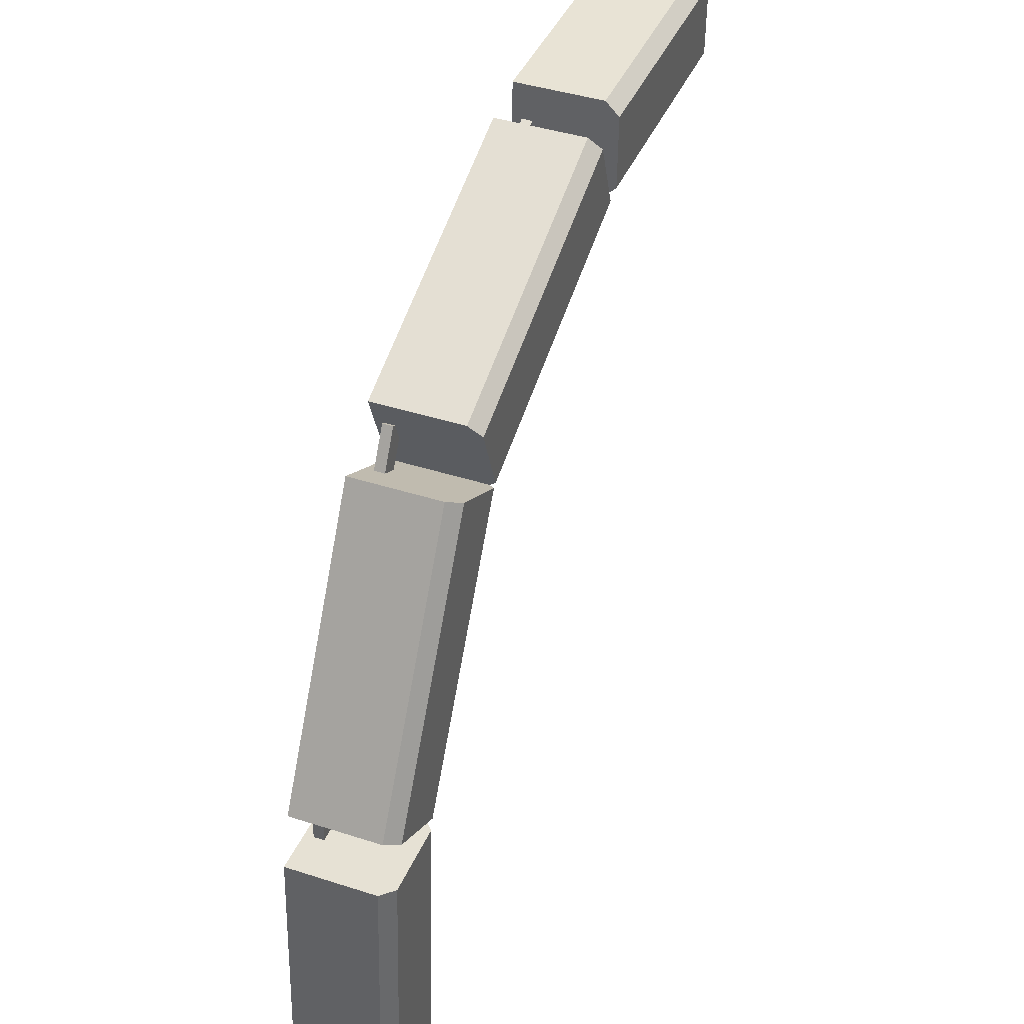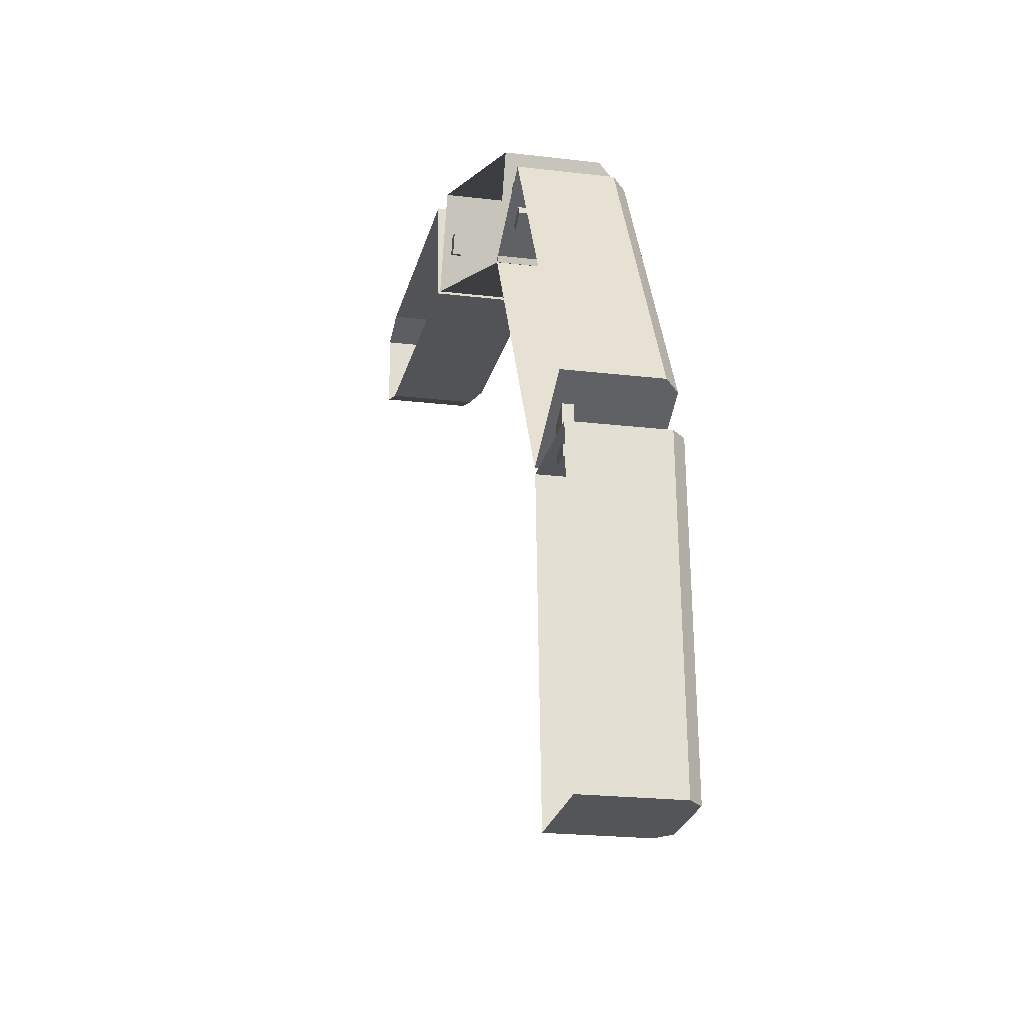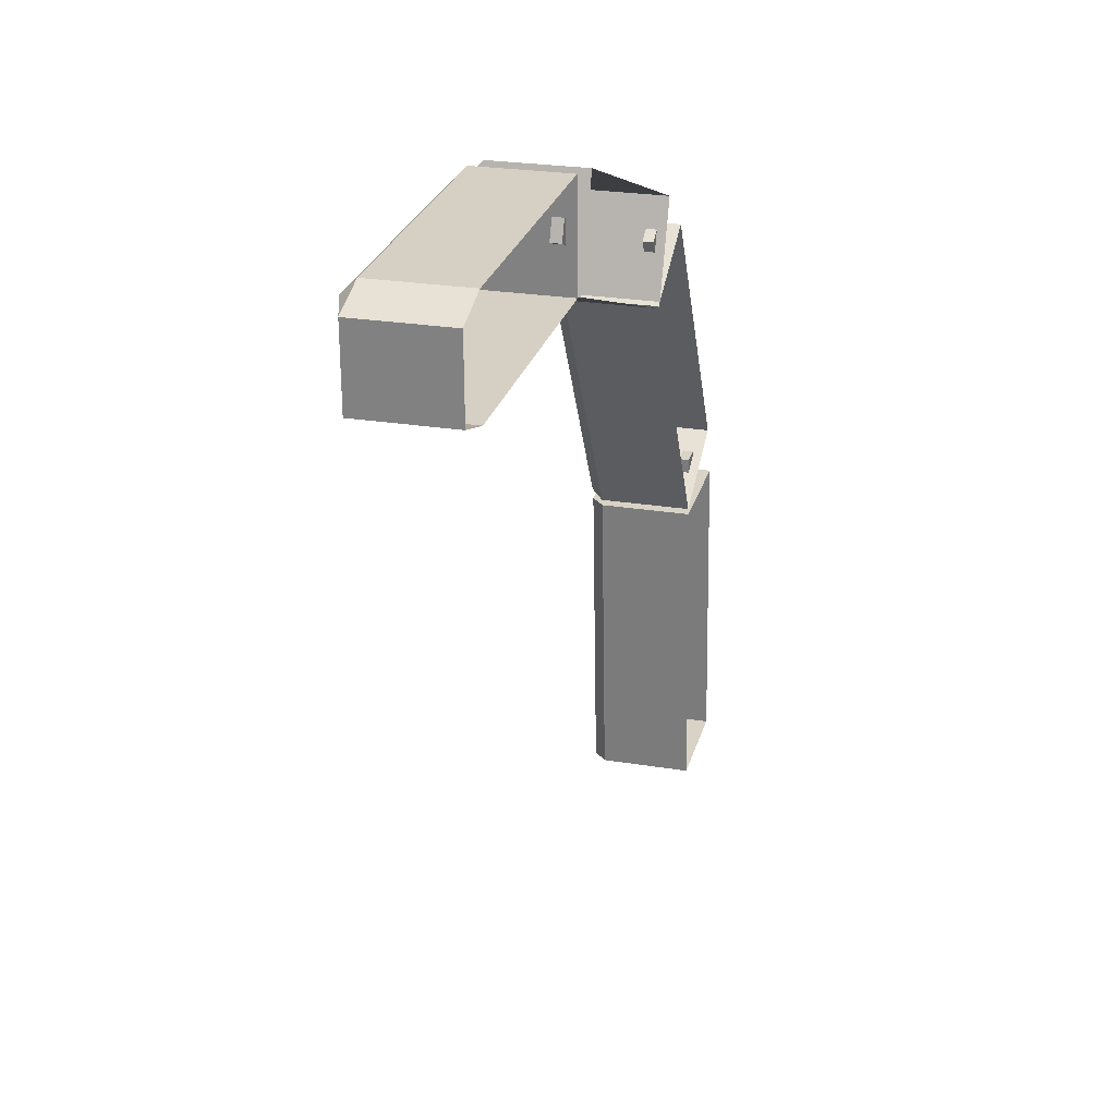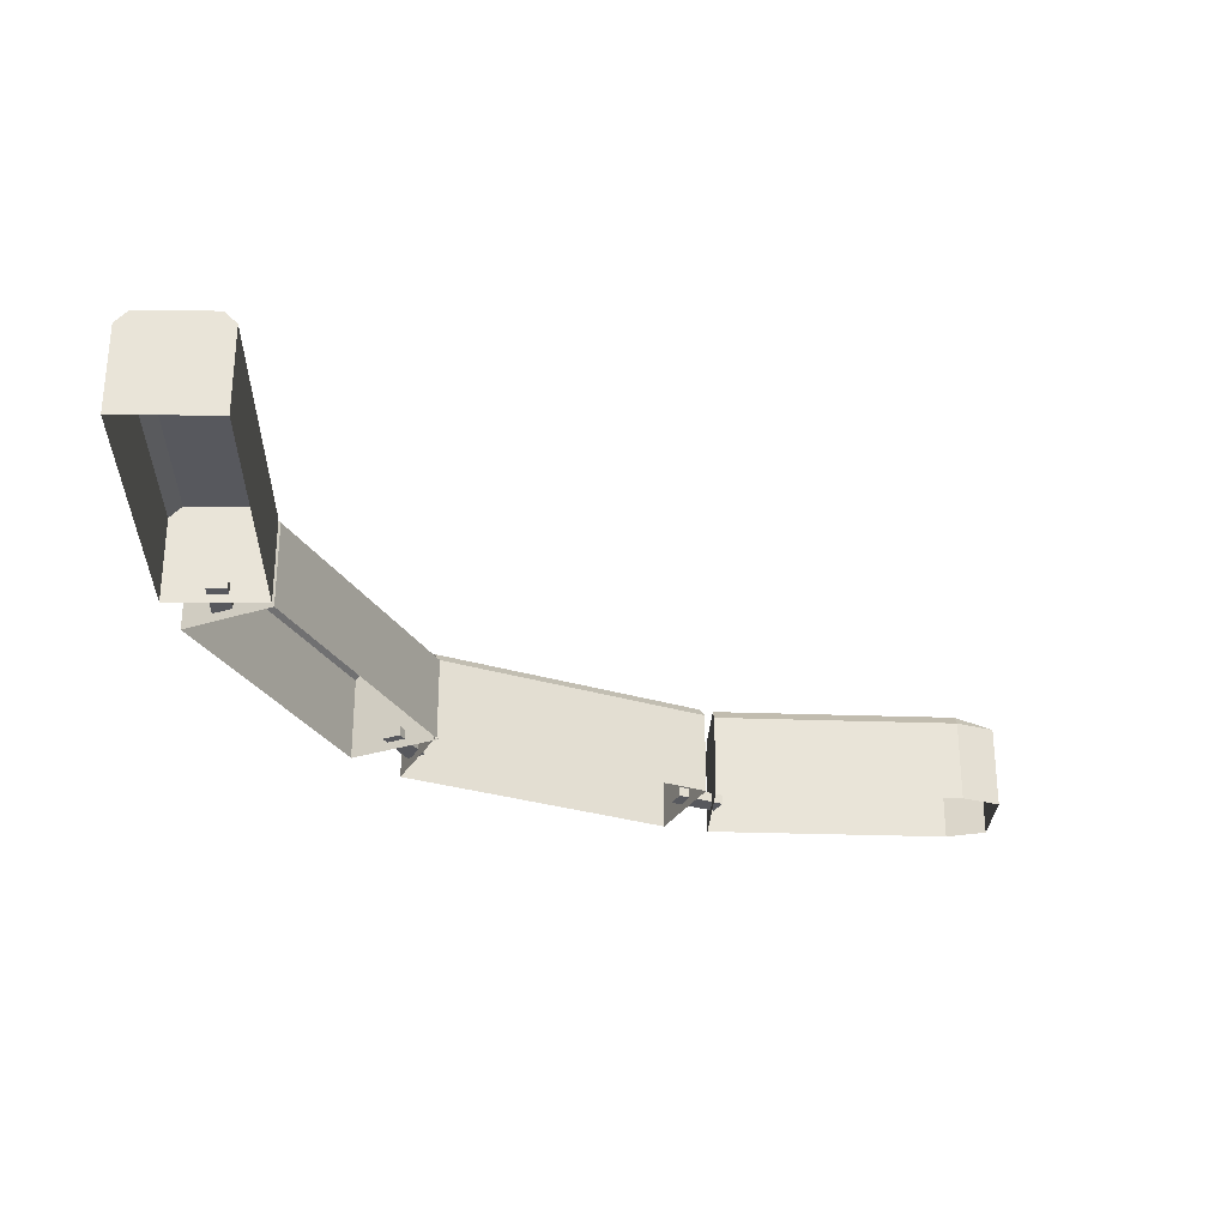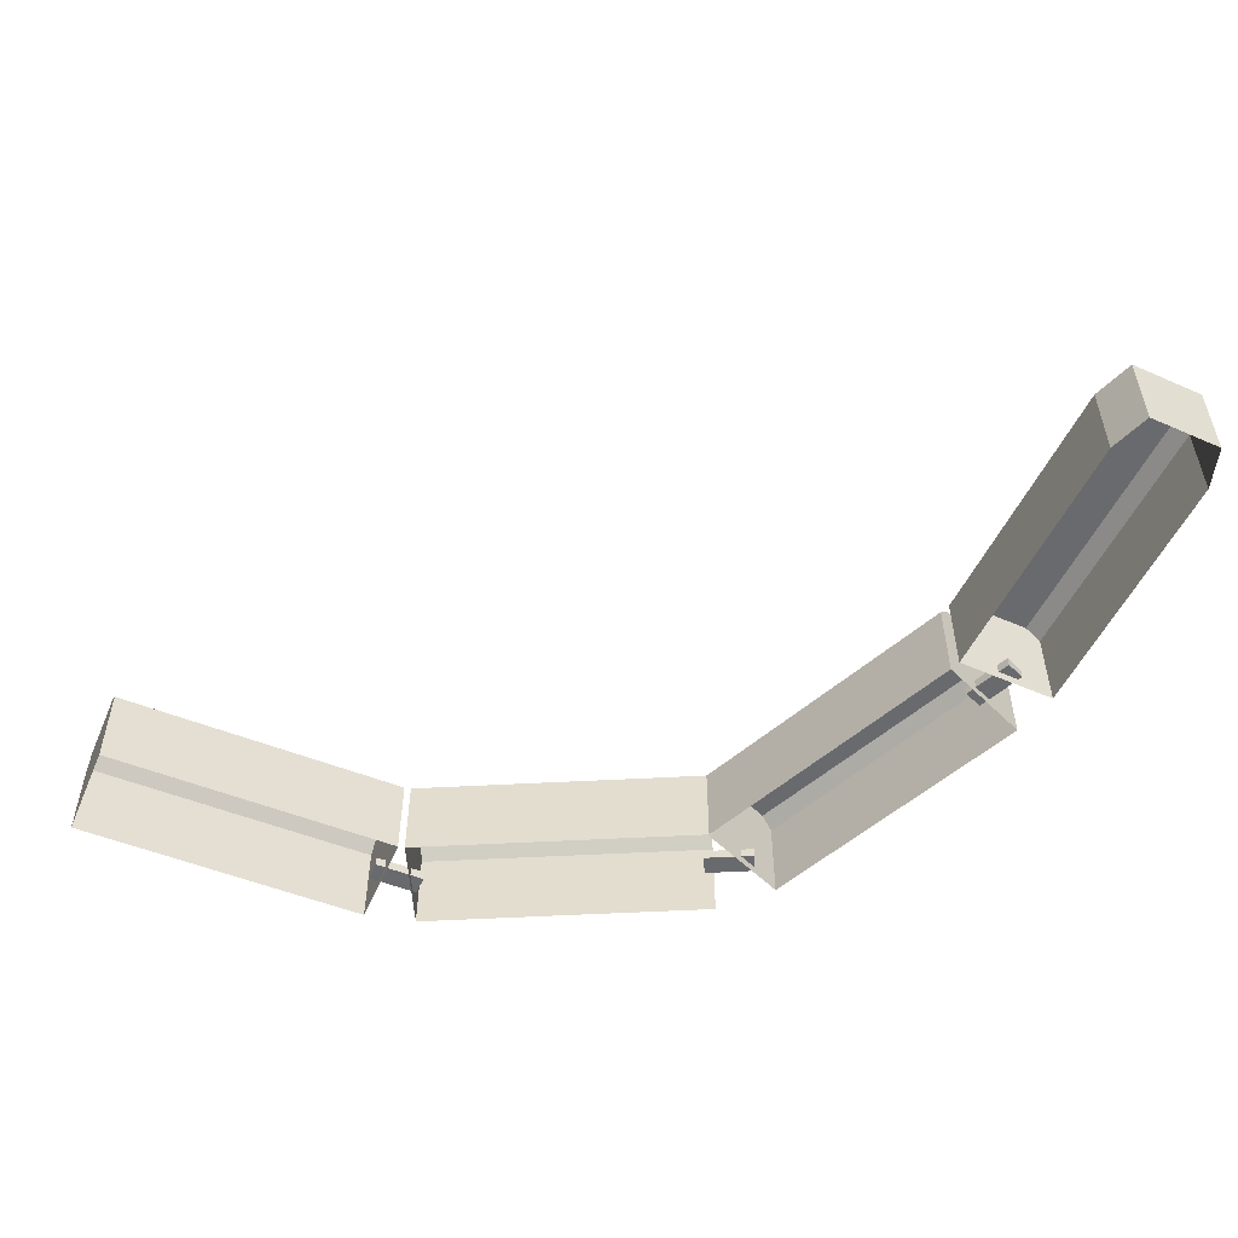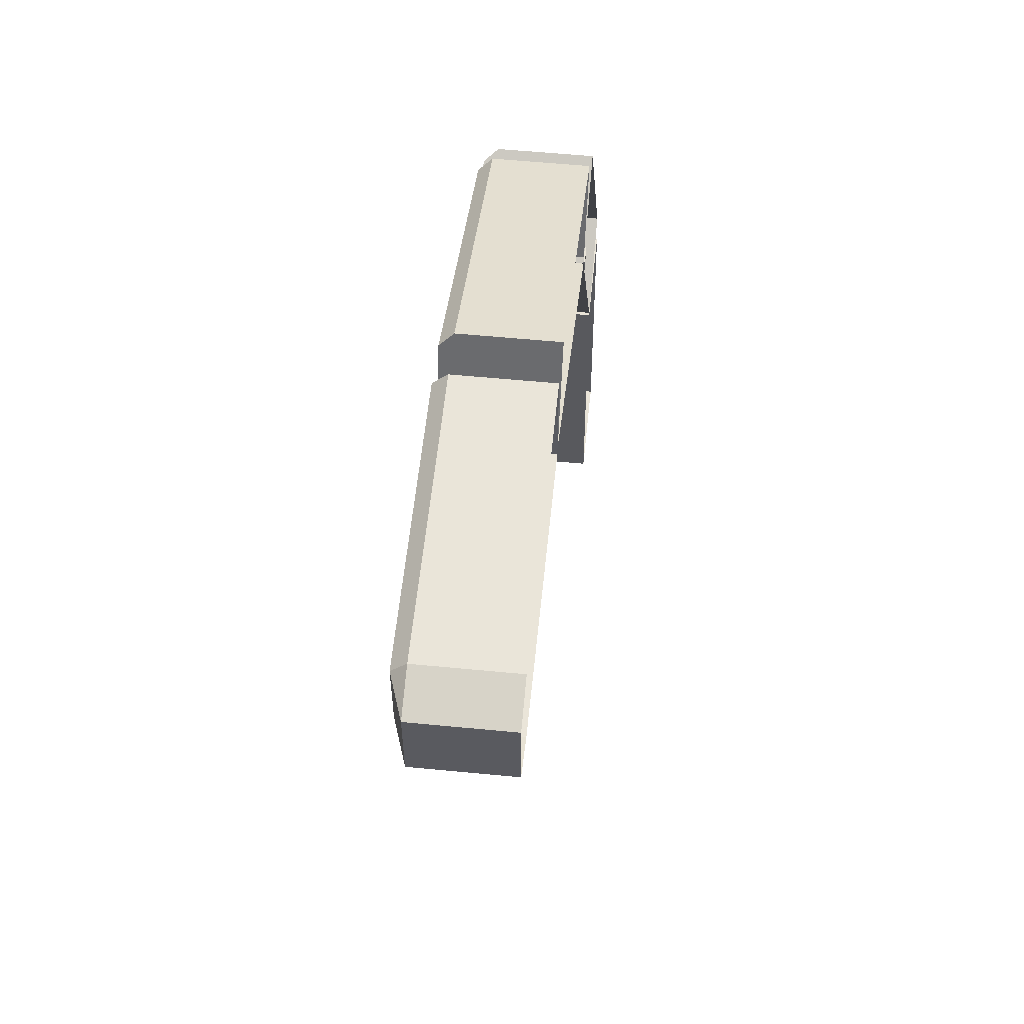
<metadata>
{"format":"obj","ext":"obj","renderer":"f3d","projection":"perspective","resolution":1024,"background":"white","views":[{"elev":42.0,"azim":111.2,"up":"+Z"},{"elev":-20.6,"azim":77.5,"up":"+Z"},{"elev":24.8,"azim":-75.0,"up":"+Z"},{"elev":-28.9,"azim":175.6,"up":"+Y"},{"elev":-53.0,"azim":-116.5,"up":"+Y"},{"elev":56.4,"azim":-84.2,"up":"+Z"}]}
</metadata>
<code>
o Cube.001
v -3.149 0.5123 14.54
v -3.108 0.5123 14.53
v -3.149 0.5993 14.54
v -3.109 0.6128 14.54
v -3.108 0.5993 14.53
v -2.85 0.5123 14.54
v -2.85 0.6128 14.55
v -2.85 0.5993 14.54
v -3.111 0.5123 14.63
v -3.151 0.5123 14.61
v -3.111 0.6128 14.62
v -3.151 0.5993 14.61
v -3.111 0.5993 14.63
v -2.852 0.5123 14.64
v -2.852 0.6128 14.62
v -2.852 0.5993 14.64
f 10 12 3 1
f 14 16 13 9
f 15 7 4 11
f 2 5 8 6
f 3 4 5
f 11 12 13
f 1 3 5 2
f 4 7 8 5
f 8 7 15 16 14 6
f 15 11 13 16
f 12 10 9 13
f 11 4 3 12
o Cube.008_Cube.007
v -2.84 0.5128 14.53
v -2.558 0.5128 14.43
v -2.805 0.5128 14.63
v -2.524 0.5128 14.52
v -2.835 0.6128 14.54
v -2.84 0.6003 14.53
v -2.558 0.6003 14.43
v -2.554 0.6128 14.44
v -2.805 0.6003 14.63
v -2.809 0.6128 14.61
v -2.528 0.6128 14.51
v -2.524 0.6003 14.52
f 27 24 21 26
f 20 28 25 19
f 21 24 23 22
f 27 26 25 28
f 17 22 23 18
f 24 27 28 20 18 23
f 22 17 19 25 26 21
o Cube.009_Cube.010
v -2.561 0.5128 14.43
v -2.412 0.5128 14.17
v -2.474 0.5128 14.48
v -2.325 0.5128 14.22
v -2.55 0.6128 14.44
v -2.561 0.6003 14.43
v -2.412 0.6003 14.17
v -2.401 0.6128 14.18
v -2.474 0.6003 14.48
v -2.485 0.6128 14.47
v -2.336 0.6128 14.21
v -2.325 0.6003 14.22
f 39 36 33 38
f 32 40 37 31
f 33 36 35 34
f 39 38 37 40
f 29 34 35 30
f 36 39 40 32 30 35
f 34 29 31 37 38 33
o Cube.011
v -2.41 0.5128 14.16
v -2.392 0.5128 13.87
v -2.31 0.5128 14.17
v -2.292 0.5128 13.87
v -2.398 0.6128 14.17
v -2.41 0.6003 14.16
v -2.392 0.6003 13.87
v -2.379 0.6128 13.87
v -2.31 0.6003 14.17
v -2.323 0.6128 14.17
v -2.304 0.6128 13.87
v -2.292 0.6003 13.87
f 51 48 45 50
f 44 52 49 43
f 45 48 47 46
f 51 50 49 52
f 41 46 47 42
f 48 51 52 44 42 47
f 46 41 43 49 50 45
o Cube.012
v -2.548 0.5215 14.49
v -2.548 0.5315 14.49
v -2.523 0.5215 14.44
v -2.523 0.5315 14.44
v -2.53 0.5215 14.5
v -2.53 0.5315 14.5
v -2.505 0.5215 14.45
v -2.505 0.5315 14.45
f 53 54 56 55
f 55 56 60 59
f 59 60 58 57
f 57 58 54 53
f 55 59 57 53
f 60 56 54 58
o Cube.013
v -2.374 0.5215 14.21
v -2.374 0.5315 14.21
v -2.371 0.5215 14.16
v -2.371 0.5315 14.16
v -2.354 0.5215 14.21
v -2.354 0.5315 14.21
v -2.351 0.5215 14.16
v -2.351 0.5315 14.16
f 61 62 64 63
f 63 64 68 67
f 67 68 66 65
f 65 66 62 61
f 63 67 65 61
f 68 64 62 66
o Cube
v -2.863 0.5215 14.58
v -2.863 0.5315 14.58
v -2.816 0.5215 14.56
v -2.816 0.5315 14.56
v -2.856 0.5215 14.6
v -2.856 0.5315 14.6
v -2.809 0.5215 14.58
v -2.809 0.5315 14.58
f 69 70 72 71
f 71 72 76 75
f 75 76 74 73
f 73 74 70 69
f 71 75 73 69
f 76 72 70 74

</code>
